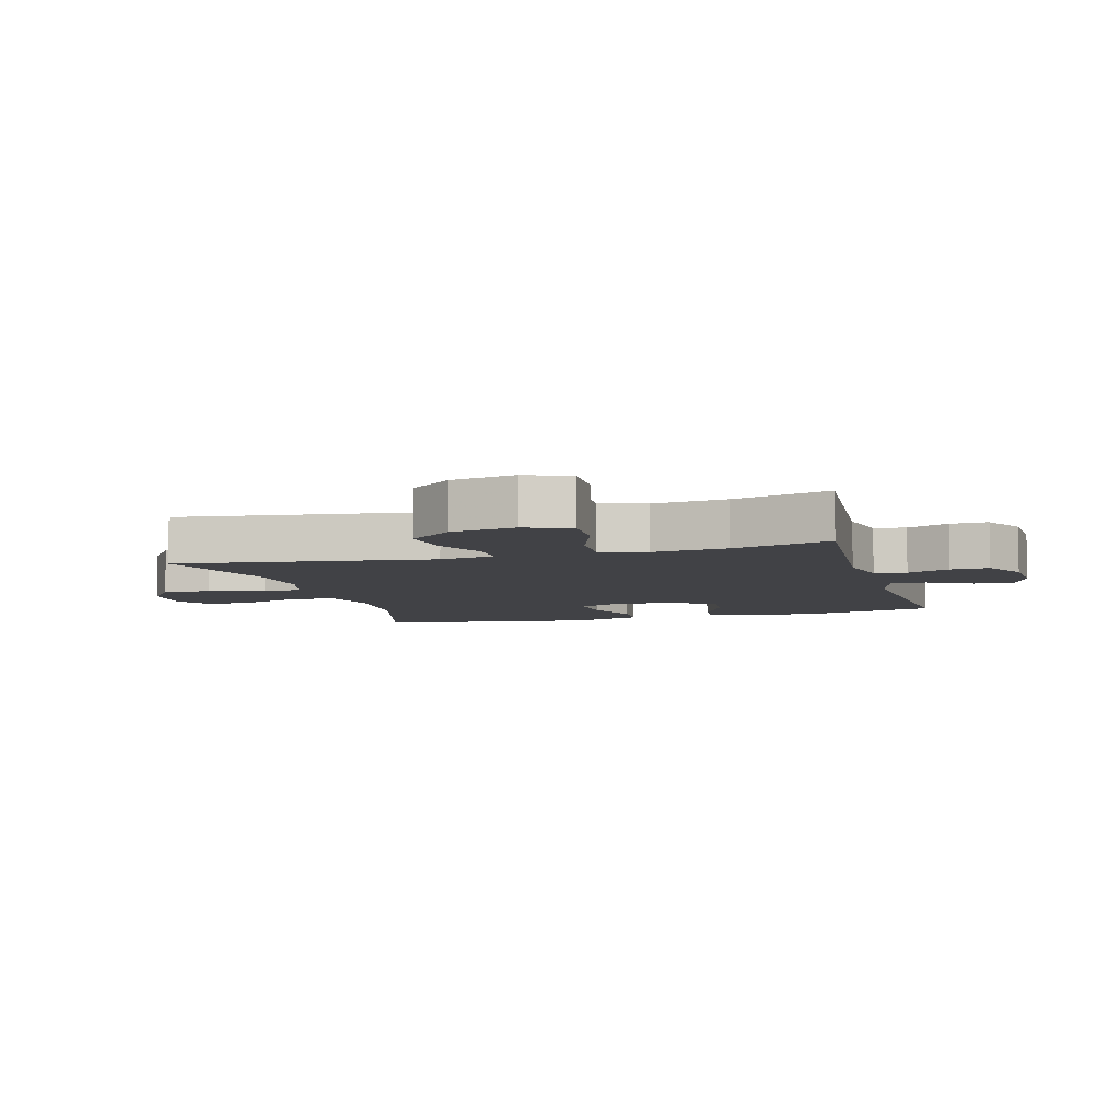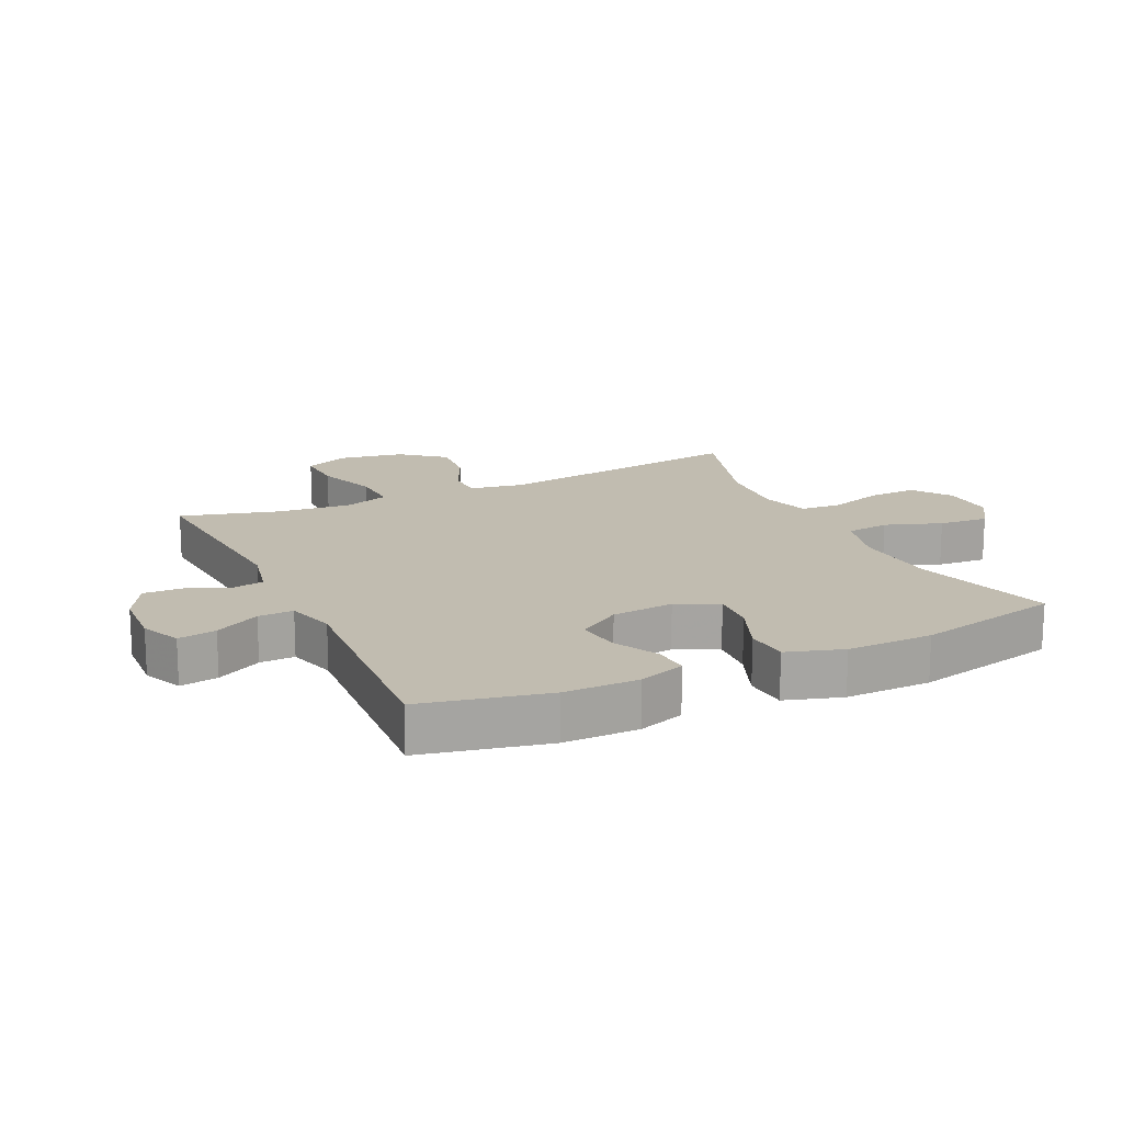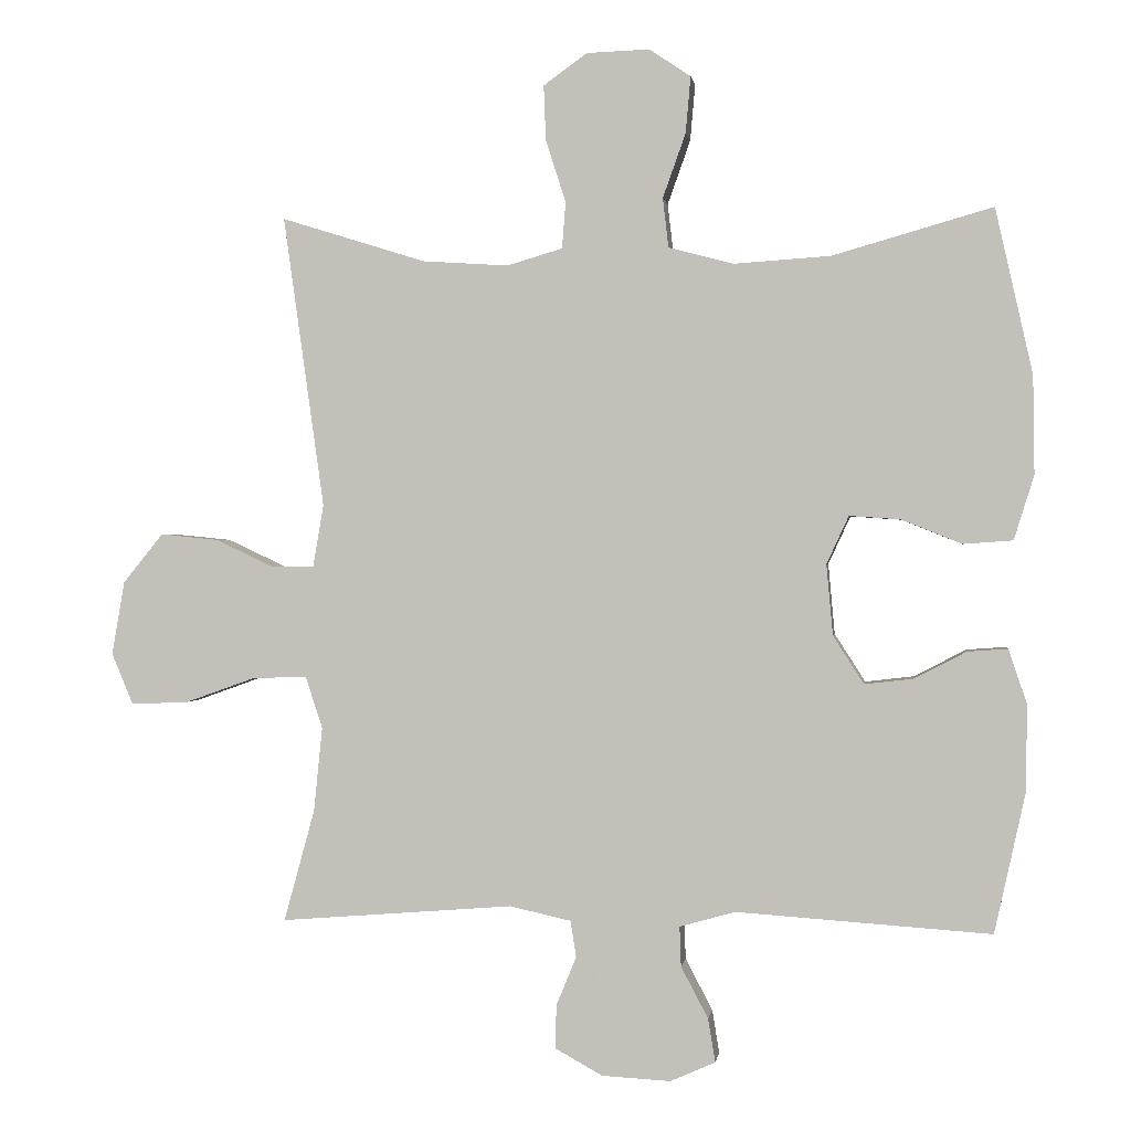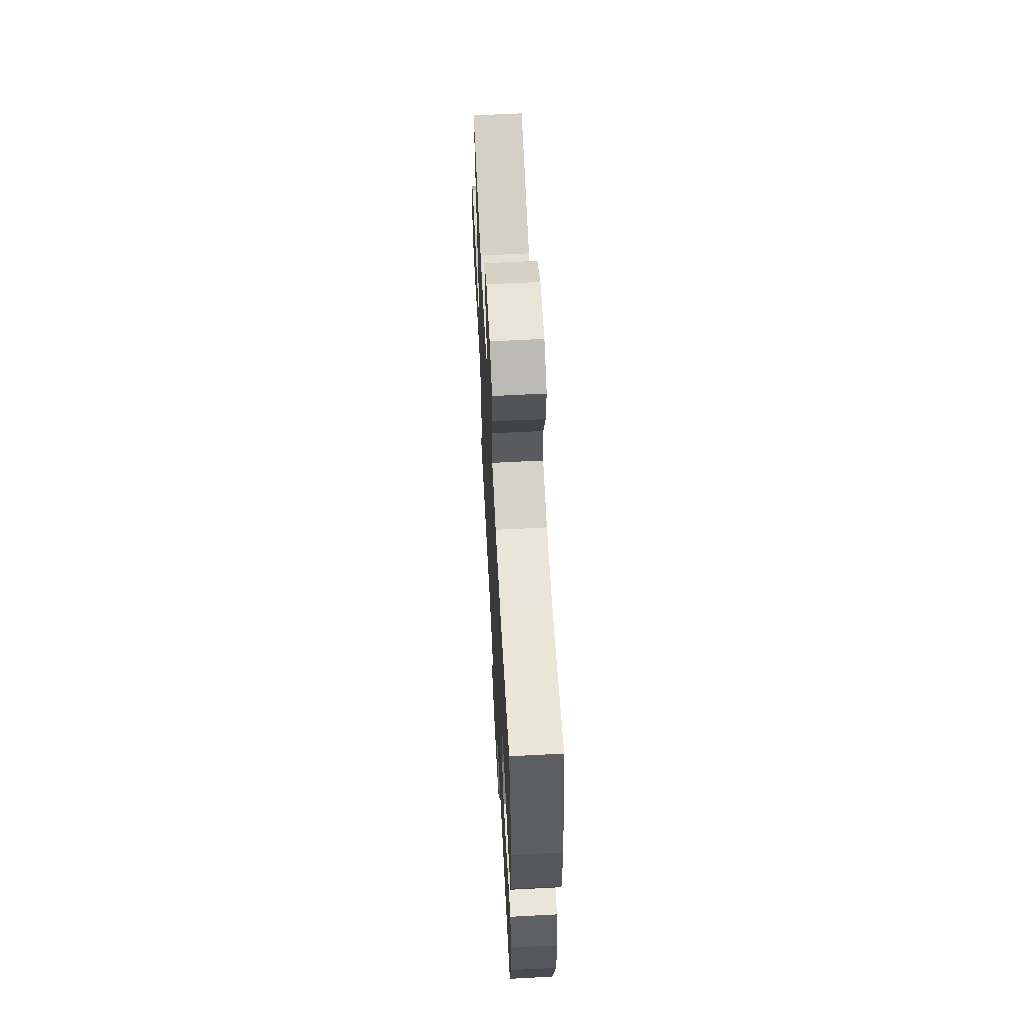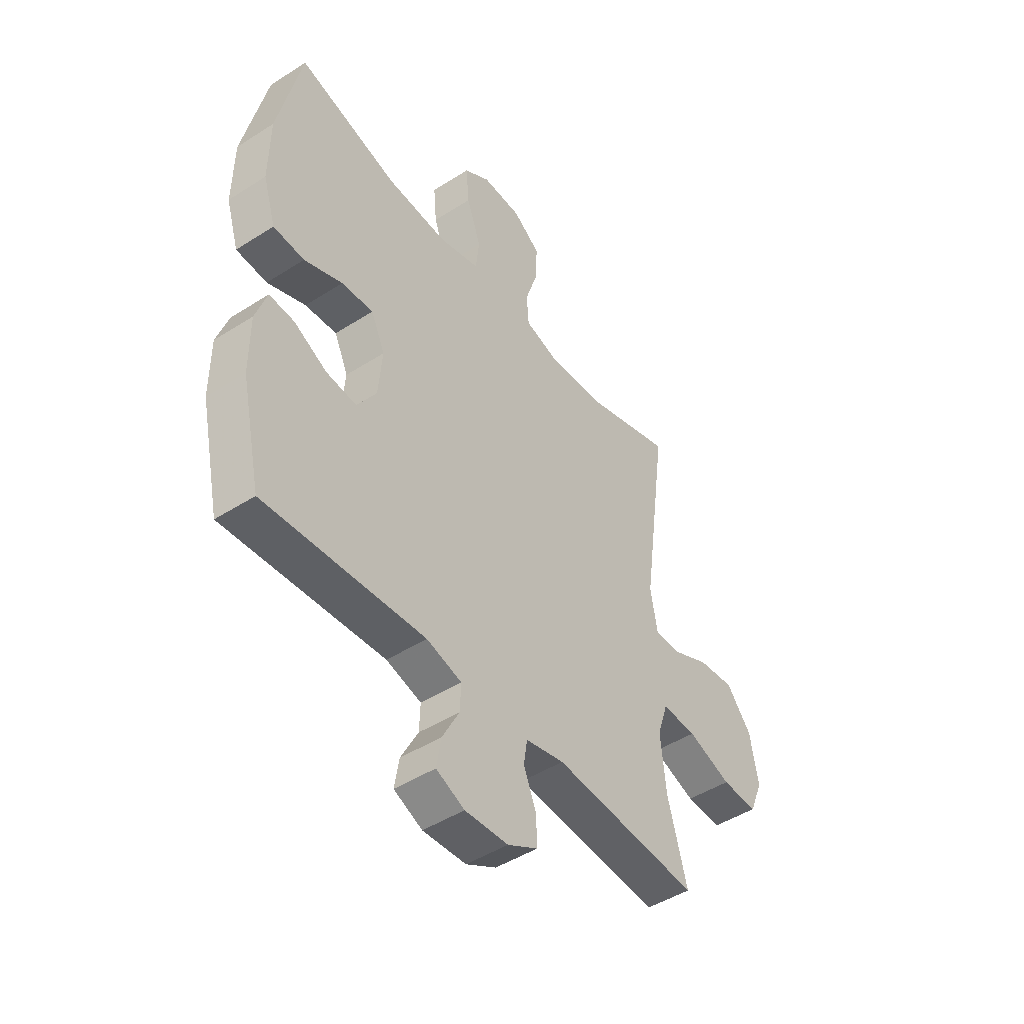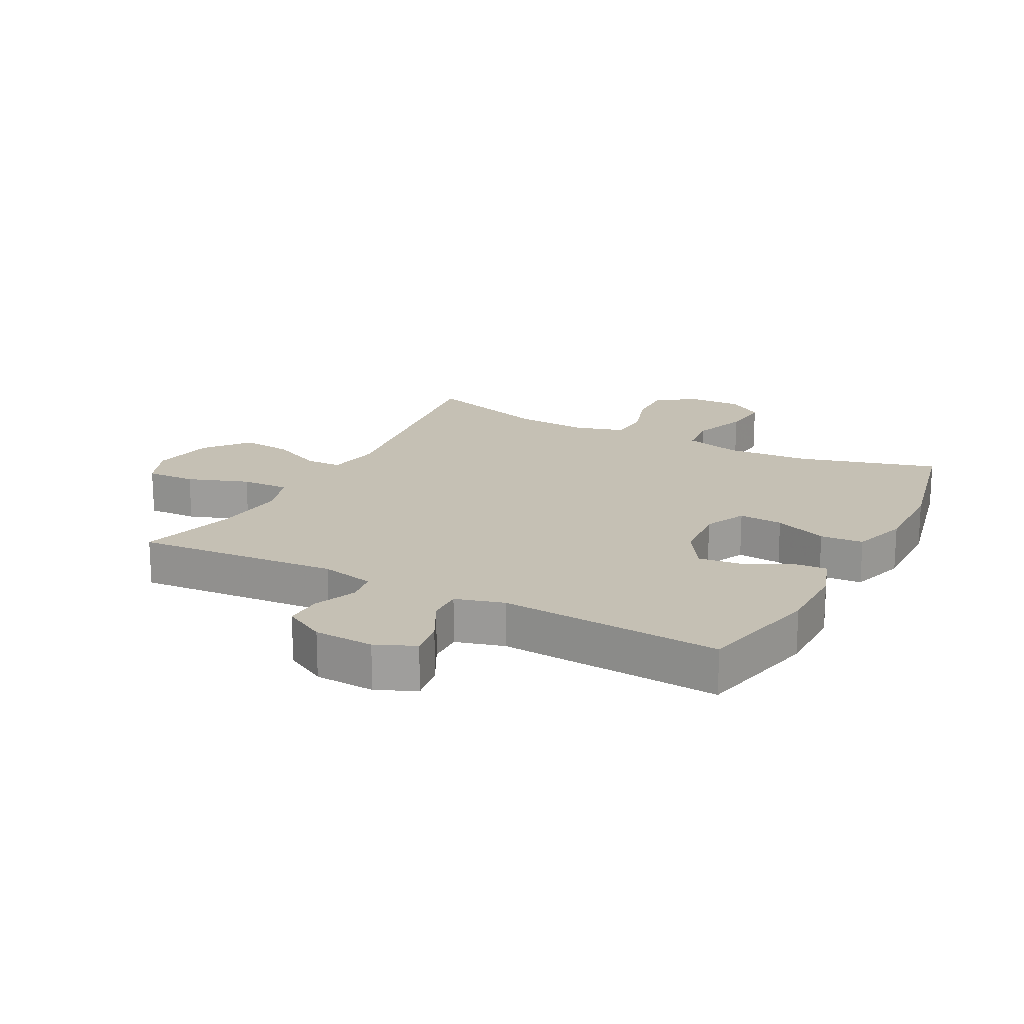
<metadata>
{"format":"obj","ext":"obj","renderer":"f3d","projection":"perspective","resolution":1024,"background":"white","views":[{"elev":-6.7,"azim":105.8,"up":"+Y"},{"elev":16.6,"azim":-115.3,"up":"+Y"},{"elev":0.5,"azim":-172.1,"up":"+Z"},{"elev":62.9,"azim":-93.0,"up":"+Z"},{"elev":-46.7,"azim":-53.9,"up":"+Z"},{"elev":18.3,"azim":-152.2,"up":"+Y"}]}
</metadata>
<code>
v 0.5 0.07 0.5
v 0.443 0.07 0.092
v 0.458 0.07 0.005
v 0.516 0.07 0.004
v 0.599 0.07 0.043
v 0.68 0.07 0.051
v 0.736 0.07 -0.018
v 0.754 0.07 -0.121
v 0.724 0.07 -0.193
v 0.644 0.07 -0.19
v 0.546 0.07 -0.155
v 0.469 0.07 -0.152
v 0.445 0.07 -0.225
v 0.457 0.07 -0.343
v 0.5 0.07 -0.5
v 0.174 0.07 -0.474
v 0.088 0.07 -0.493
v 0.08 0.07 -0.544
v 0.108 0.07 -0.612
v 0.11 0.07 -0.673
v 0.043 0.07 -0.71
v -0.053 0.07 -0.715
v -0.116 0.07 -0.687
v -0.106 0.07 -0.626
v -0.068 0.07 -0.554
v -0.066 0.07 -0.498
v -0.144 0.07 -0.476
v -0.5 0.07 -0.5
v -0.544 0.07 -0.3
v -0.544 0.07 -0.181
v -0.519 0.07 -0.107
v -0.463 0.07 -0.111
v -0.39 0.07 -0.149
v -0.322 0.07 -0.157
v -0.279 0.07 -0.09
v -0.27 0.07 0.009
v -0.301 0.07 0.076
v -0.372 0.07 0.071
v -0.457 0.07 0.037
v -0.526 0.07 0.042
v -0.554 0.07 0.132
v -0.552 0.07 0.269
v -0.5 0.07 0.5
v -0.276 0.07 0.436
v -0.141 0.07 0.427
v -0.05 0.07 0.451
v -0.042 0.07 0.52
v -0.074 0.07 0.61
v -0.081 0.07 0.689
v -0.023 0.07 0.728
v 0.065 0.07 0.725
v 0.126 0.07 0.681
v 0.123 0.07 0.604
v 0.095 0.07 0.517
v 0.1 0.07 0.452
v 0.178 0.07 0.429
v 0.298 0.07 0.437
v 0.5 0 0.5
v 0.443 0 0.092
v 0.458 0 0.005
v 0.516 0 0.004
v 0.599 0 0.043
v 0.68 0 0.051
v 0.736 0 -0.018
v 0.754 0 -0.121
v 0.724 0 -0.193
v 0.644 0 -0.19
v 0.546 0 -0.155
v 0.469 0 -0.152
v 0.445 0 -0.225
v 0.457 0 -0.343
v 0.5 0 -0.5
v 0.174 0 -0.474
v 0.088 0 -0.493
v 0.08 0 -0.544
v 0.108 0 -0.612
v 0.11 0 -0.673
v 0.043 0 -0.71
v -0.053 0 -0.715
v -0.116 0 -0.687
v -0.106 0 -0.626
v -0.068 0 -0.554
v -0.066 0 -0.498
v -0.144 0 -0.476
v -0.5 0 -0.5
v -0.544 0 -0.3
v -0.544 0 -0.181
v -0.519 0 -0.107
v -0.463 0 -0.111
v -0.39 0 -0.149
v -0.322 0 -0.157
v -0.279 0 -0.09
v -0.27 0 0.009
v -0.301 0 0.076
v -0.372 0 0.071
v -0.457 0 0.037
v -0.526 0 0.042
v -0.554 0 0.132
v -0.552 0 0.269
v -0.5 0 0.5
v -0.276 0 0.436
v -0.141 0 0.427
v -0.05 0 0.451
v -0.042 0 0.52
v -0.074 0 0.61
v -0.081 0 0.689
v -0.023 0 0.728
v 0.065 0 0.725
v 0.126 0 0.681
v 0.123 0 0.604
v 0.095 0 0.517
v 0.1 0 0.452
v 0.178 0 0.429
v 0.298 0 0.437
f 52 53 54
f 51 52 54
f 50 51 54
f 49 50 54
f 48 49 54
f 47 48 54
f 46 47 54 55
f 45 46 55 56
f 42 43 44
f 41 42 44
f 40 41 44
f 39 40 44
f 38 39 44
f 37 38 44 45
f 36 37 45 56
f 31 32 33
f 30 31 33
f 29 30 33
f 28 29 33
f 27 28 33
f 26 27 33 34
f 23 24 25
f 22 23 25
f 21 22 25
f 20 21 25
f 19 20 25
f 18 19 25
f 17 18 25 26
f 26 34 35
f 17 26 35
f 16 17 35
f 9 10 11
f 8 9 11
f 7 8 11
f 6 7 11
f 5 6 11
f 4 5 11
f 3 4 11 12
f 2 3 12 13
f 57 1 2
f 56 57 2 13
f 35 36 56
f 16 35 56
f 15 16 56
f 14 15 56
f 13 14 56
f 111 110 109
f 111 109 108
f 111 108 107
f 111 107 106
f 111 106 105
f 111 105 104
f 112 111 104 103
f 113 112 103 102
f 101 100 99
f 101 99 98
f 101 98 97
f 101 97 96
f 101 96 95
f 102 101 95 94
f 113 102 94 93
f 90 89 88
f 90 88 87
f 90 87 86
f 90 86 85
f 90 85 84
f 91 90 84 83
f 82 81 80
f 82 80 79
f 82 79 78
f 82 78 77
f 82 77 76
f 82 76 75
f 83 82 75 74
f 92 91 83
f 92 83 74
f 92 74 73
f 68 67 66
f 68 66 65
f 68 65 64
f 68 64 63
f 68 63 62
f 68 62 61
f 69 68 61 60
f 70 69 60 59
f 59 58 114
f 70 59 114 113
f 113 93 92
f 113 92 73
f 113 73 72
f 113 72 71
f 113 71 70
f 1 58 59 2
f 2 59 60 3
f 3 60 61 4
f 4 61 62 5
f 5 62 63 6
f 6 63 64 7
f 7 64 65 8
f 8 65 66 9
f 9 66 67 10
f 10 67 68 11
f 11 68 69 12
f 12 69 70 13
f 13 70 71 14
f 14 71 72 15
f 15 72 73 16
f 16 73 74 17
f 17 74 75 18
f 18 75 76 19
f 19 76 77 20
f 20 77 78 21
f 21 78 79 22
f 22 79 80 23
f 23 80 81 24
f 24 81 82 25
f 25 82 83 26
f 26 83 84 27
f 27 84 85 28
f 28 85 86 29
f 29 86 87 30
f 30 87 88 31
f 31 88 89 32
f 32 89 90 33
f 33 90 91 34
f 34 91 92 35
f 35 92 93 36
f 36 93 94 37
f 37 94 95 38
f 38 95 96 39
f 39 96 97 40
f 40 97 98 41
f 41 98 99 42
f 42 99 100 43
f 43 100 101 44
f 44 101 102 45
f 45 102 103 46
f 46 103 104 47
f 47 104 105 48
f 48 105 106 49
f 49 106 107 50
f 50 107 108 51
f 51 108 109 52
f 52 109 110 53
f 53 110 111 54
f 54 111 112 55
f 55 112 113 56
f 56 113 114 57
f 57 114 58 1

</code>
